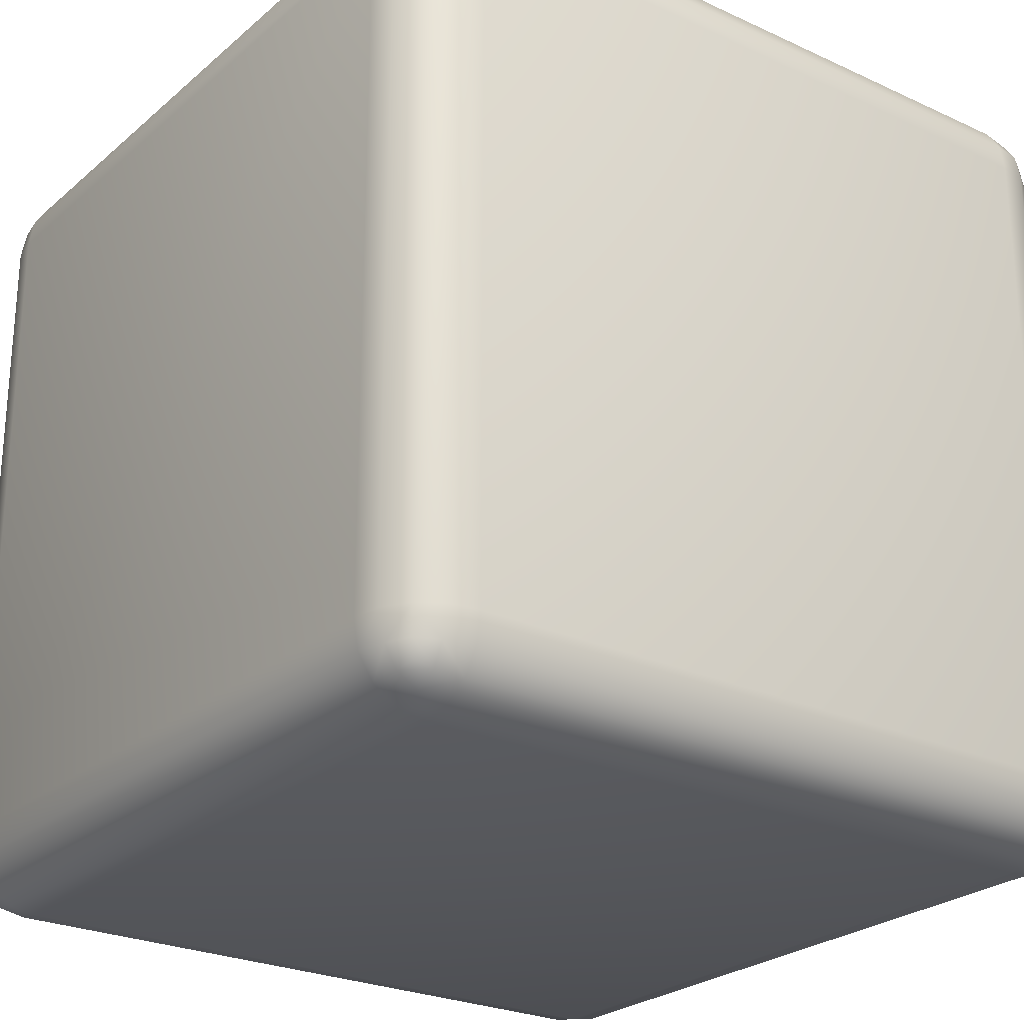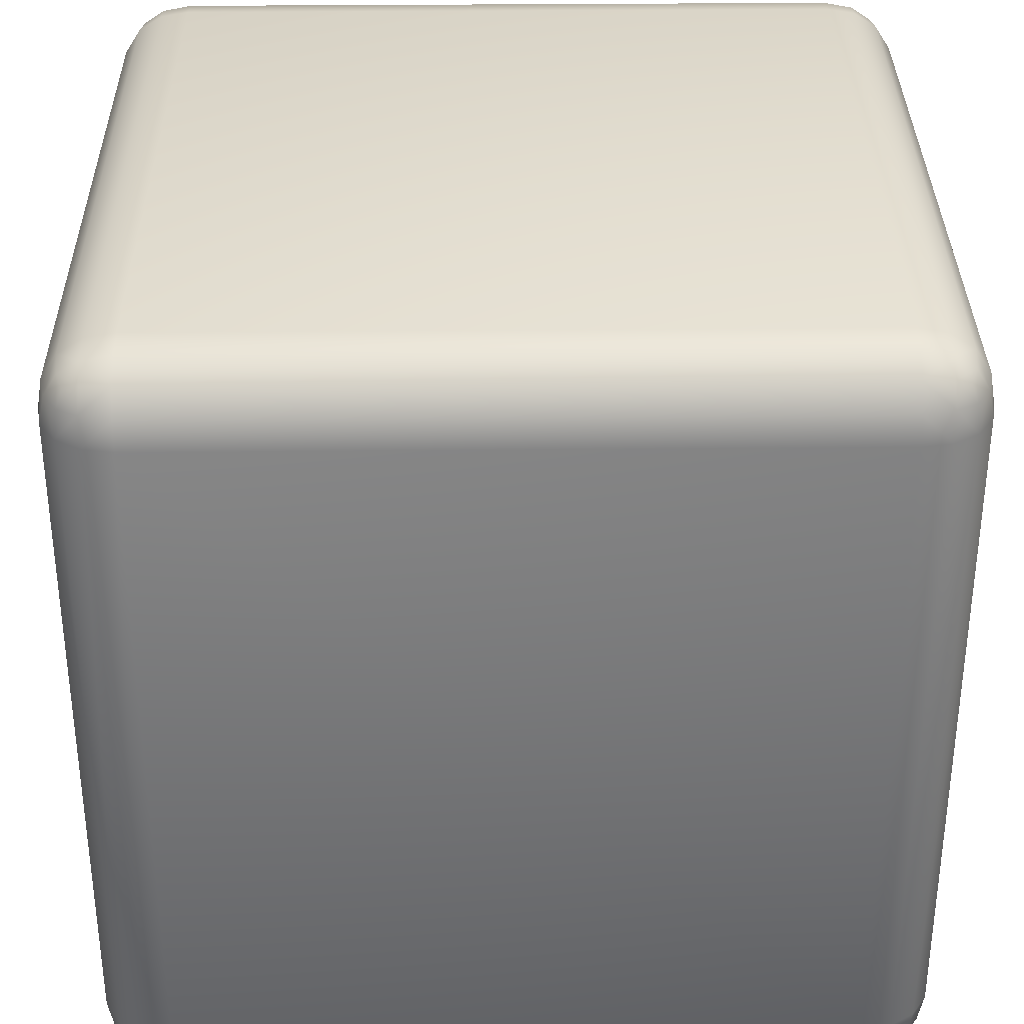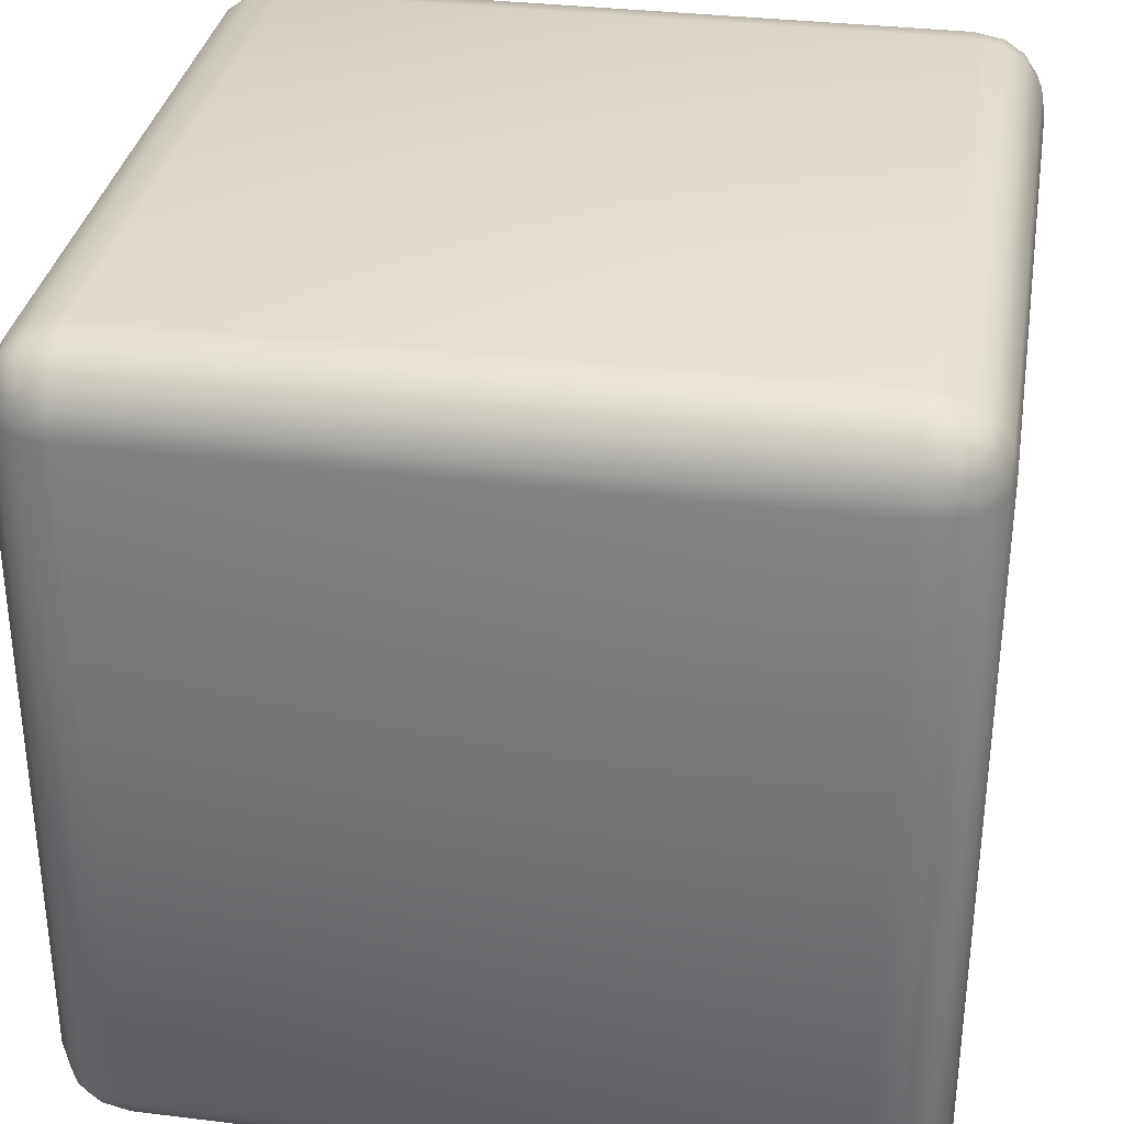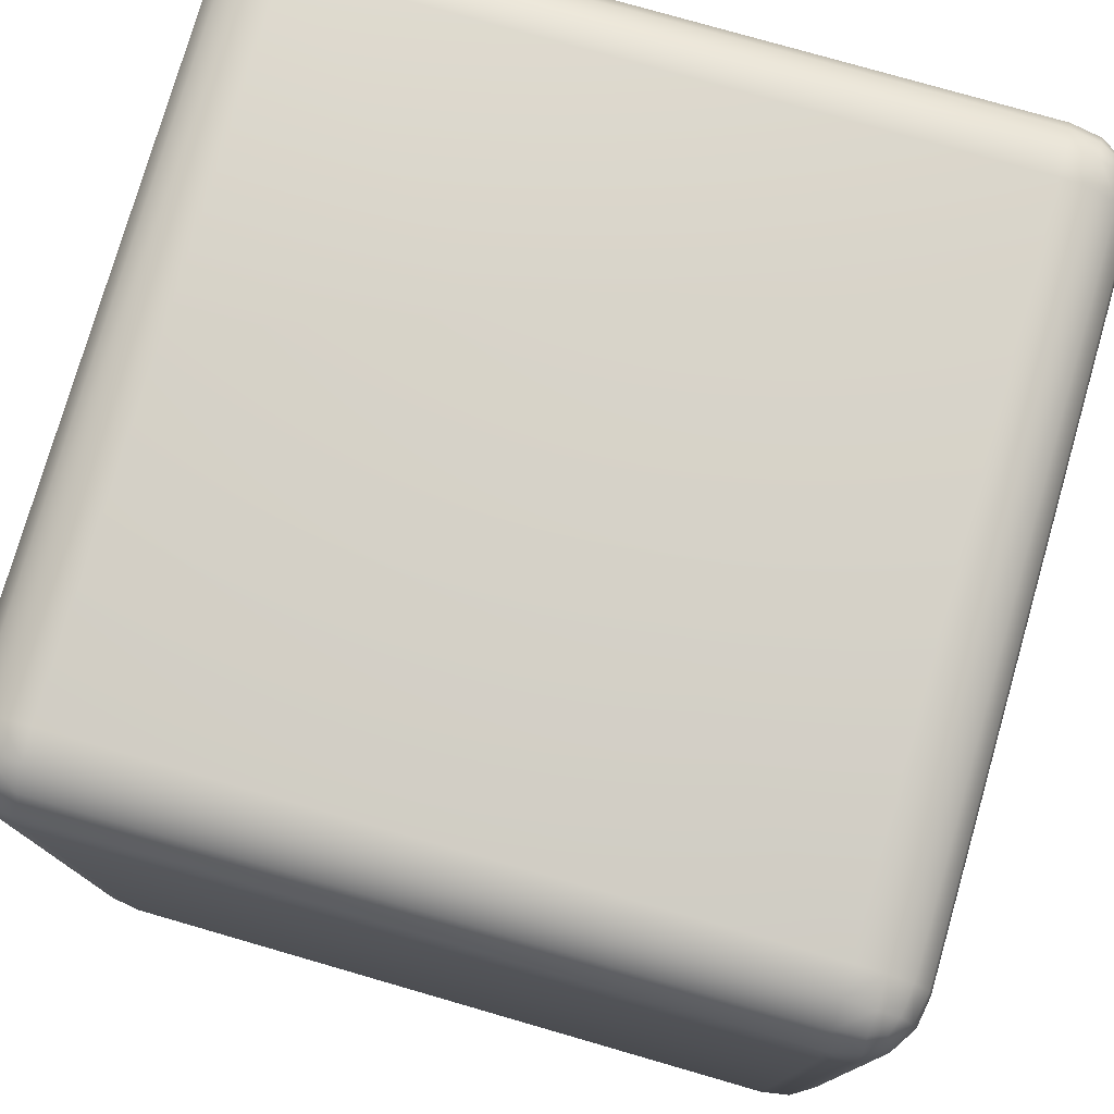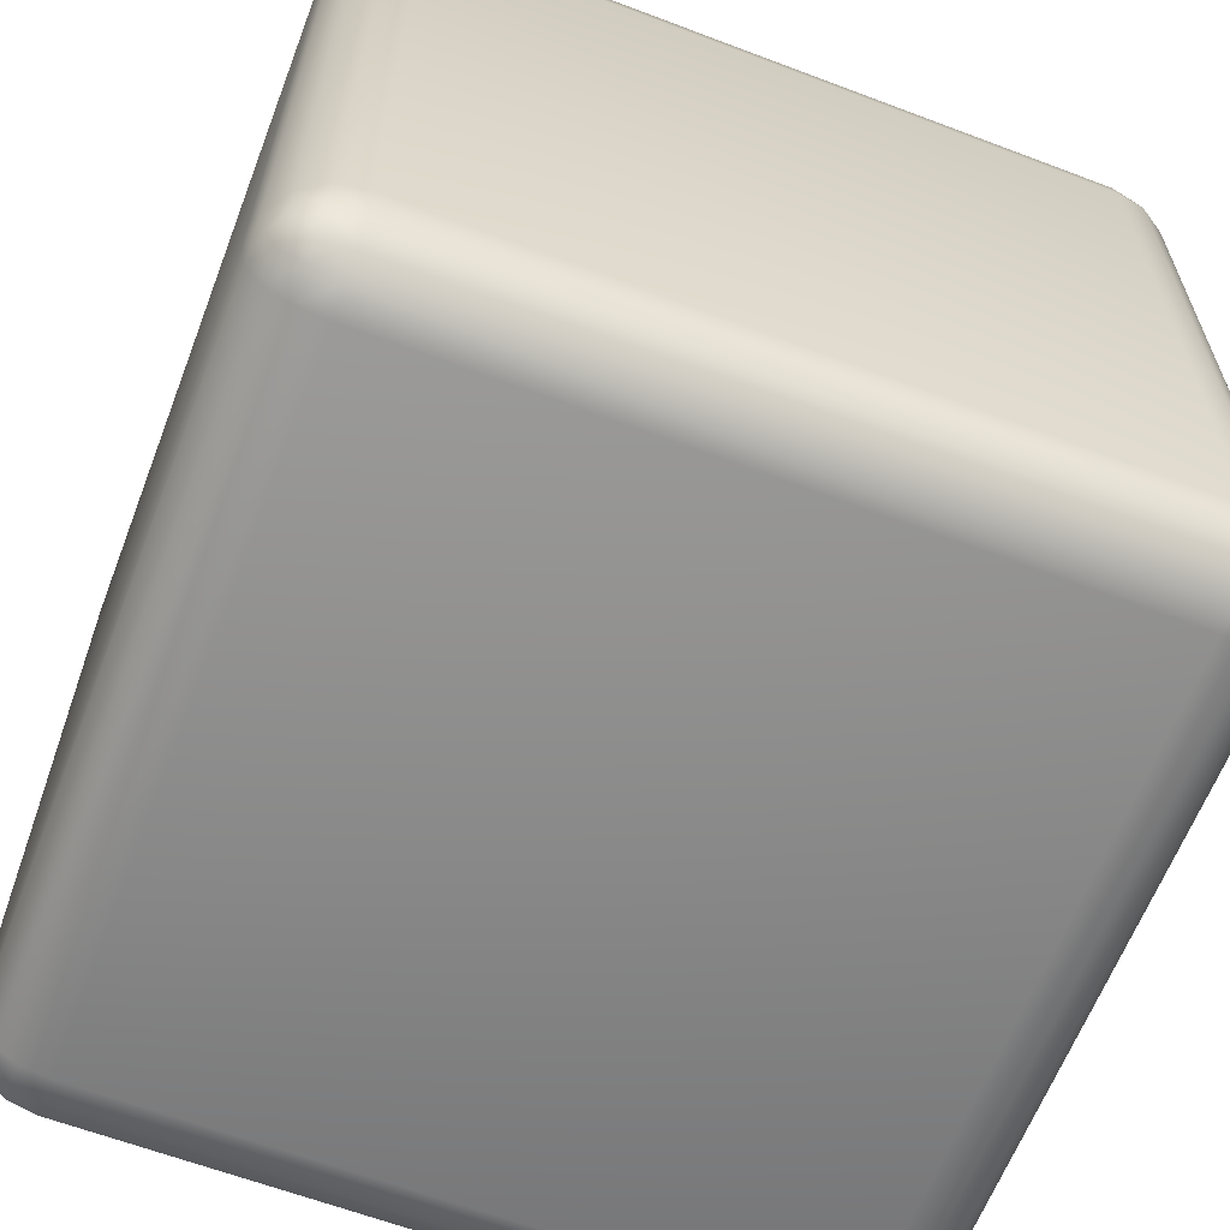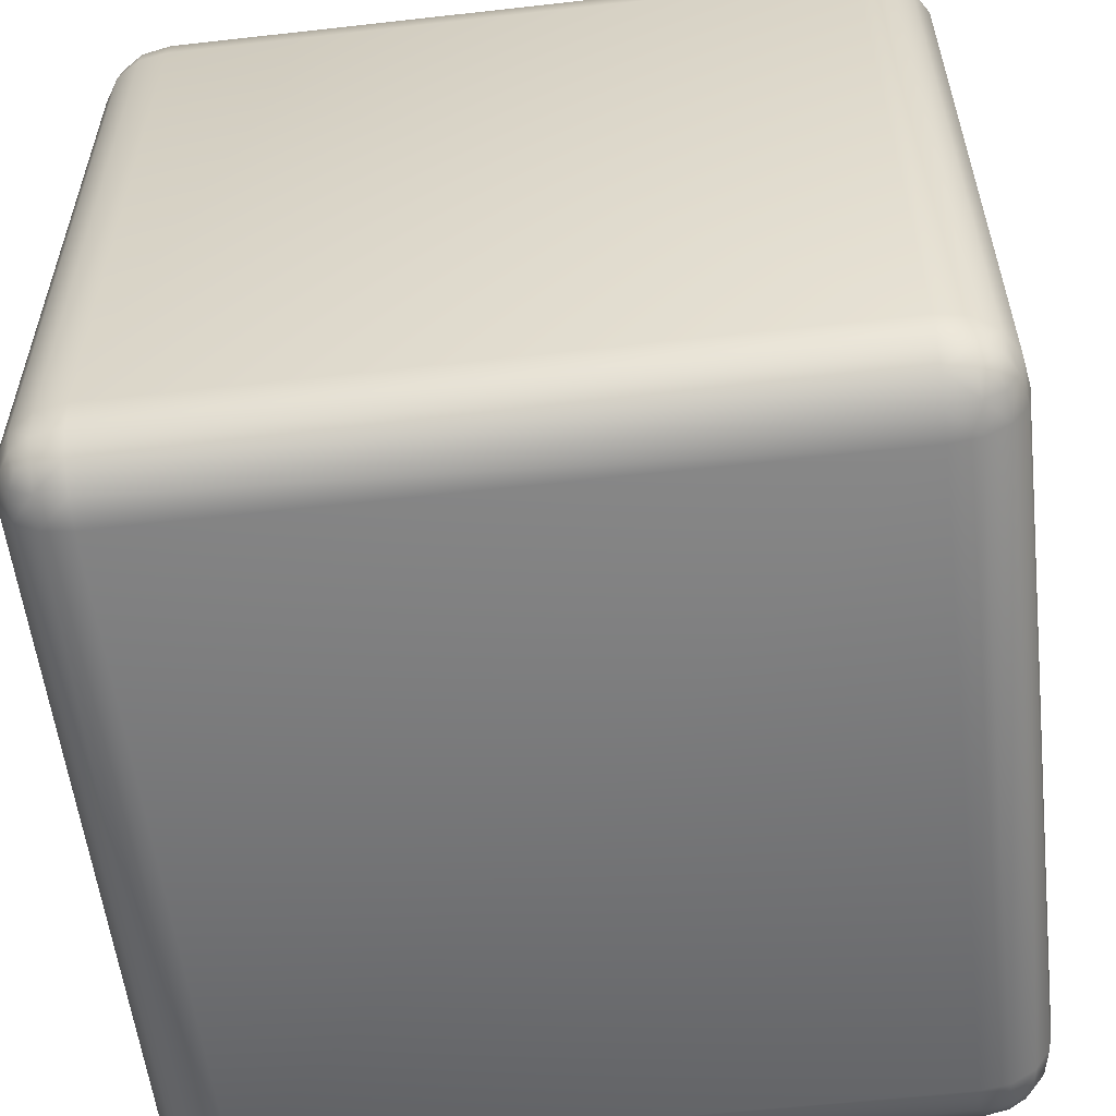
<metadata>
{"format":"obj","ext":"obj","renderer":"f3d","projection":"perspective","resolution":1024,"background":"white","views":[{"elev":-25.3,"azim":143.3,"up":"+Y"},{"elev":33.8,"azim":179.3,"up":"+Z"},{"elev":33.1,"azim":-170.4,"up":"+Y"},{"elev":77.3,"azim":-73.9,"up":"+Z"},{"elev":-62.9,"azim":159.0,"up":"+Z"},{"elev":-56.6,"azim":6.7,"up":"+Z"}]}
</metadata>
<code>
v 0.8217 0.8217 -1
v 0.8217 1 -0.8217
v 1 0.8217 -0.8217
v 0.8217 0.8911 -0.9882
v 0.8217 0.9503 -0.9503
v 0.8911 0.8217 -0.9882
v 0.8933 0.8933 -0.9735
v 0.8897 0.9421 -0.9421
v 0.9279 0.9279 -0.9279
v 0.8911 0.9882 -0.8217
v 0.9503 0.9503 -0.8217
v 0.8217 0.9882 -0.8911
v 0.8933 0.9735 -0.8933
v 0.9421 0.9421 -0.8897
v 0.9882 0.8217 -0.8911
v 0.9503 0.8217 -0.9503
v 0.9882 0.8911 -0.8217
v 0.9735 0.8933 -0.8933
v 0.9421 0.8897 -0.9421
v 0.8217 -1 -0.8217
v 0.8217 -0.8217 -1
v 1 -0.8217 -0.8217
v 0.8217 -0.9882 -0.8911
v 0.8217 -0.9503 -0.9503
v 0.8911 -0.9882 -0.8217
v 0.8933 -0.9735 -0.8933
v 0.8897 -0.9421 -0.9421
v 0.9279 -0.9279 -0.9279
v 0.8911 -0.8217 -0.9882
v 0.9503 -0.8217 -0.9503
v 0.8217 -0.8911 -0.9882
v 0.8933 -0.8933 -0.9735
v 0.9421 -0.8897 -0.9421
v 0.9882 -0.8911 -0.8217
v 0.9503 -0.9503 -0.8217
v 0.9882 -0.8217 -0.8911
v 0.9735 -0.8933 -0.8933
v 0.9421 -0.9421 -0.8897
v 1 0.8217 0.8217
v 0.8217 1 0.8217
v 0.8217 0.8217 1
v 0.9882 0.8911 0.8217
v 0.9503 0.9503 0.8217
v 0.9882 0.8217 0.8911
v 0.9735 0.8933 0.8933
v 0.9421 0.9421 0.8897
v 0.9279 0.9279 0.9279
v 0.8217 0.9882 0.8911
v 0.8217 0.9503 0.9503
v 0.8911 0.9882 0.8217
v 0.8933 0.9735 0.8933
v 0.8897 0.9421 0.9421
v 0.8911 0.8217 0.9882
v 0.9503 0.8217 0.9503
v 0.8217 0.8911 0.9882
v 0.8933 0.8933 0.9735
v 0.9421 0.8897 0.9421
v 1 -0.8217 0.8217
v 0.8217 -0.8217 1
v 0.8217 -1 0.8217
v 0.9882 -0.8217 0.8911
v 0.9503 -0.8217 0.9503
v 0.9882 -0.8911 0.8217
v 0.9735 -0.8933 0.8933
v 0.9421 -0.8897 0.9421
v 0.9279 -0.9279 0.9279
v 0.8217 -0.8911 0.9882
v 0.8217 -0.9503 0.9503
v 0.8911 -0.8217 0.9882
v 0.8933 -0.8933 0.9735
v 0.8897 -0.9421 0.9421
v 0.8911 -0.9882 0.8217
v 0.9503 -0.9503 0.8217
v 0.8217 -0.9882 0.8911
v 0.8933 -0.9735 0.8933
v 0.9421 -0.9421 0.8897
v -0.8217 0.8217 -1
v -1 0.8217 -0.8217
v -0.8217 1 -0.8217
v -0.8911 0.8217 -0.9882
v -0.9503 0.8217 -0.9503
v -0.8217 0.8911 -0.9882
v -0.8933 0.8933 -0.9735
v -0.9421 0.8897 -0.9421
v -0.9279 0.9279 -0.9279
v -0.9882 0.8911 -0.8217
v -0.9503 0.9503 -0.8217
v -0.9882 0.8217 -0.8911
v -0.9735 0.8933 -0.8933
v -0.9421 0.9421 -0.8897
v -0.8217 0.9882 -0.8911
v -0.8217 0.9503 -0.9503
v -0.8911 0.9882 -0.8217
v -0.8933 0.9735 -0.8933
v -0.8897 0.9421 -0.9421
v -1 -0.8217 -0.8217
v -0.8217 -0.8217 -1
v -0.8217 -1 -0.8217
v -0.9882 -0.8217 -0.8911
v -0.9503 -0.8217 -0.9503
v -0.9882 -0.8911 -0.8217
v -0.9735 -0.8933 -0.8933
v -0.9421 -0.8897 -0.9421
v -0.9279 -0.9279 -0.9279
v -0.8217 -0.8911 -0.9882
v -0.8217 -0.9503 -0.9503
v -0.8911 -0.8217 -0.9882
v -0.8933 -0.8933 -0.9735
v -0.8897 -0.9421 -0.9421
v -0.8911 -0.9882 -0.8217
v -0.9503 -0.9503 -0.8217
v -0.8217 -0.9882 -0.8911
v -0.8933 -0.9735 -0.8933
v -0.9421 -0.9421 -0.8897
v -1 0.8217 0.8217
v -0.8217 0.8217 1
v -0.8217 1 0.8217
v -0.9882 0.8217 0.8911
v -0.9503 0.8217 0.9503
v -0.9882 0.8911 0.8217
v -0.9735 0.8933 0.8933
v -0.9421 0.8897 0.9421
v -0.9279 0.9279 0.9279
v -0.8217 0.8911 0.9882
v -0.8217 0.9503 0.9503
v -0.8911 0.8217 0.9882
v -0.8933 0.8933 0.9735
v -0.8897 0.9421 0.9421
v -0.8911 0.9882 0.8217
v -0.9503 0.9503 0.8217
v -0.8217 0.9882 0.8911
v -0.8933 0.9735 0.8933
v -0.9421 0.9421 0.8897
v -0.8217 -1 0.8217
v -0.8217 -0.8217 1
v -1 -0.8217 0.8217
v -0.8217 -0.9882 0.8911
v -0.8217 -0.9503 0.9503
v -0.8911 -0.9882 0.8217
v -0.8933 -0.9735 0.8933
v -0.8897 -0.9421 0.9421
v -0.9279 -0.9279 0.9279
v -0.8911 -0.8217 0.9882
v -0.9503 -0.8217 0.9503
v -0.8217 -0.8911 0.9882
v -0.8933 -0.8933 0.9735
v -0.9421 -0.8897 0.9421
v -0.9882 -0.8911 0.8217
v -0.9503 -0.9503 0.8217
v -0.9882 -0.8217 0.8911
v -0.9735 -0.8933 0.8933
v -0.9421 -0.9421 0.8897
f 20 60 134 98
f 115 78 96 136
f 41 116 135 59
f 79 117 40 2
f 3 39 58 22
f 4 7 6 1
f 5 8 7 4
f 7 19 16 6
f 8 9 19 7
f 10 13 12 2
f 11 14 13 10
f 13 8 5 12
f 14 9 8 13
f 15 18 17 3
f 16 19 18 15
f 18 14 11 17
f 19 9 14 18
f 23 26 25 20
f 24 27 26 23
f 26 38 35 25
f 27 28 38 26
f 29 32 31 21
f 30 33 32 29
f 32 27 24 31
f 33 28 27 32
f 34 37 36 22
f 35 38 37 34
f 37 33 30 36
f 38 28 33 37
f 42 45 44 39
f 43 46 45 42
f 45 57 54 44
f 46 47 57 45
f 48 51 50 40
f 49 52 51 48
f 51 46 43 50
f 52 47 46 51
f 53 56 55 41
f 54 57 56 53
f 56 52 49 55
f 57 47 52 56
f 61 64 63 58
f 62 65 64 61
f 64 76 73 63
f 65 66 76 64
f 67 70 69 59
f 68 71 70 67
f 70 65 62 69
f 71 66 65 70
f 72 75 74 60
f 73 76 75 72
f 75 71 68 74
f 76 66 71 75
f 80 83 82 77
f 81 84 83 80
f 83 95 92 82
f 84 85 95 83
f 86 89 88 78
f 87 90 89 86
f 89 84 81 88
f 90 85 84 89
f 91 94 93 79
f 92 95 94 91
f 94 90 87 93
f 95 85 90 94
f 99 102 101 96
f 100 103 102 99
f 102 114 111 101
f 103 104 114 102
f 105 108 107 97
f 106 109 108 105
f 108 103 100 107
f 109 104 103 108
f 110 113 112 98
f 111 114 113 110
f 113 109 106 112
f 114 104 109 113
f 118 121 120 115
f 119 122 121 118
f 121 133 130 120
f 122 123 133 121
f 124 127 126 116
f 125 128 127 124
f 127 122 119 126
f 128 123 122 127
f 129 132 131 117
f 130 133 132 129
f 132 128 125 131
f 133 123 128 132
f 137 140 139 134
f 138 141 140 137
f 140 152 149 139
f 141 142 152 140
f 143 146 145 135
f 144 147 146 143
f 146 141 138 145
f 147 142 141 146
f 148 151 150 136
f 149 152 151 148
f 151 147 144 150
f 152 142 147 151
f 134 139 110 98
f 139 149 111 110
f 149 148 101 111
f 148 136 96 101
f 98 112 23 20
f 112 106 24 23
f 106 105 31 24
f 105 97 21 31
f 22 36 15 3
f 36 30 16 15
f 30 29 6 16
f 29 21 1 6
f 116 126 143 135
f 126 119 144 143
f 119 118 150 144
f 118 115 136 150
f 59 69 53 41
f 69 62 54 53
f 62 61 44 54
f 61 58 39 44
f 97 107 80 77
f 107 100 81 80
f 100 99 88 81
f 99 96 78 88
f 117 131 48 40
f 131 125 49 48
f 125 124 55 49
f 124 116 41 55
f 40 50 10 2
f 50 43 11 10
f 43 42 17 11
f 42 39 3 17
f 60 74 137 134
f 74 68 138 137
f 68 67 145 138
f 67 59 135 145
f 79 93 129 117
f 93 87 130 129
f 87 86 120 130
f 86 78 115 120
f 2 12 91 79
f 12 5 92 91
f 5 4 82 92
f 4 1 77 82
f 20 25 72 60
f 25 35 73 72
f 35 34 63 73
f 34 22 58 63
f 77 1 21 97

</code>
